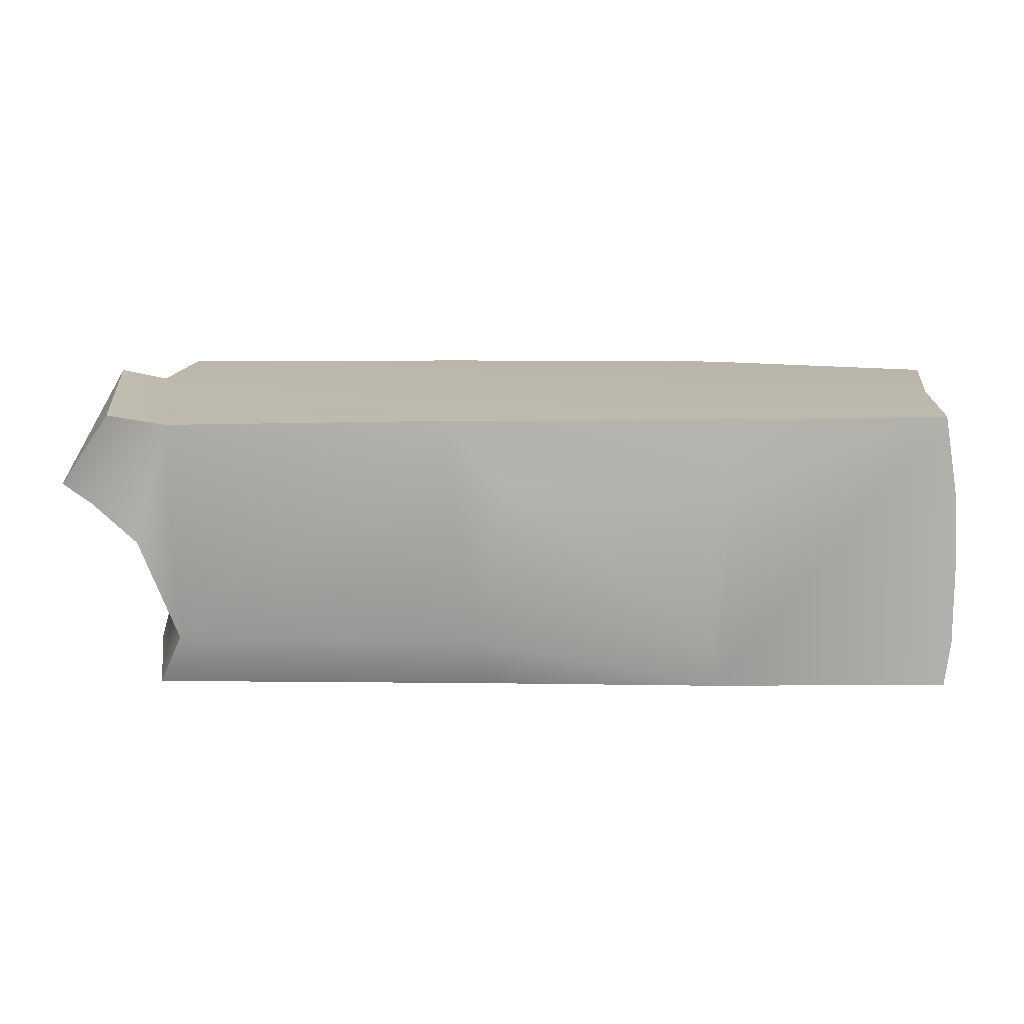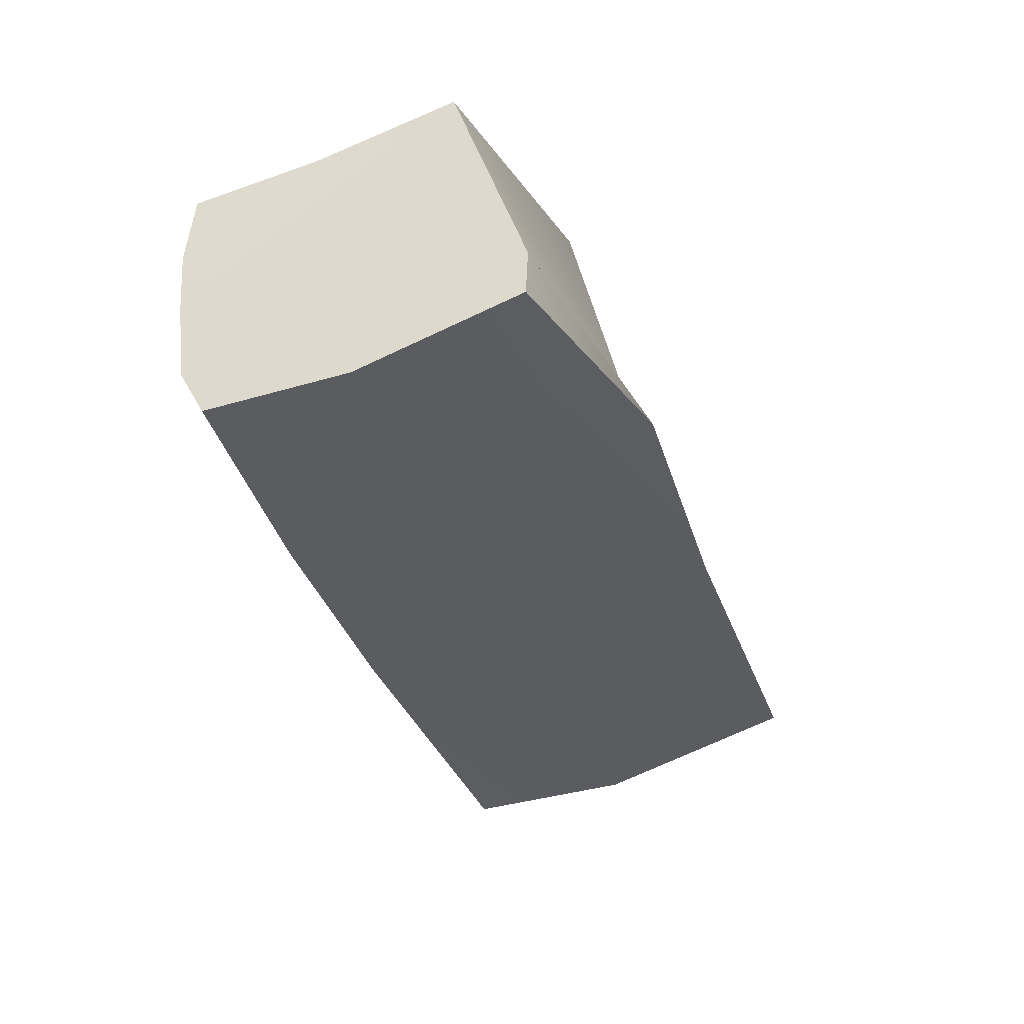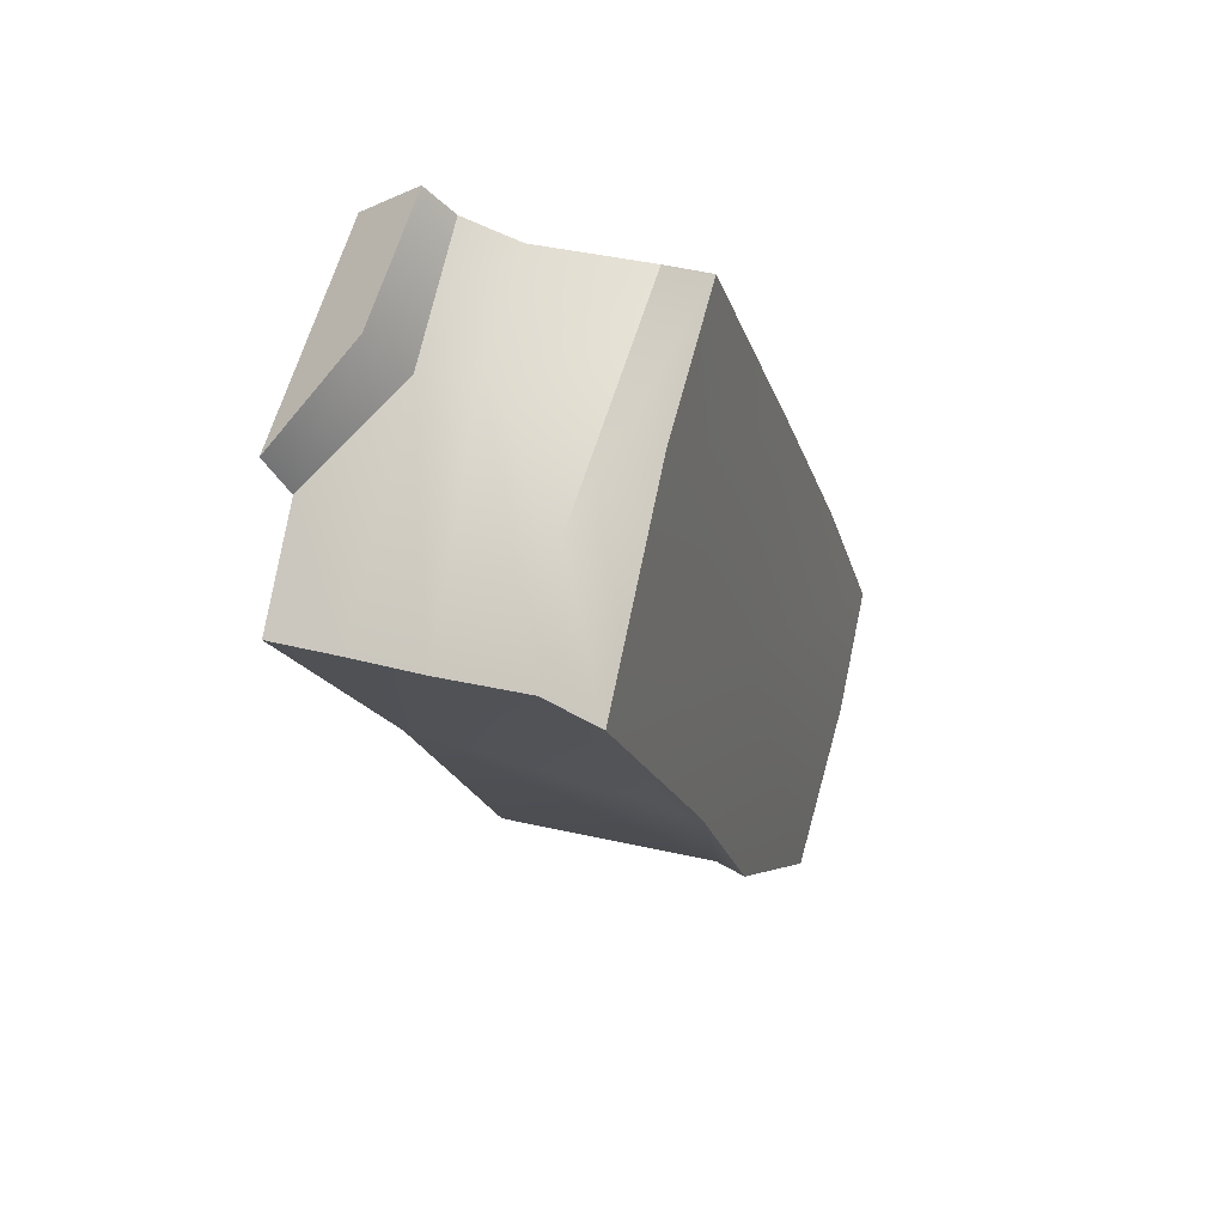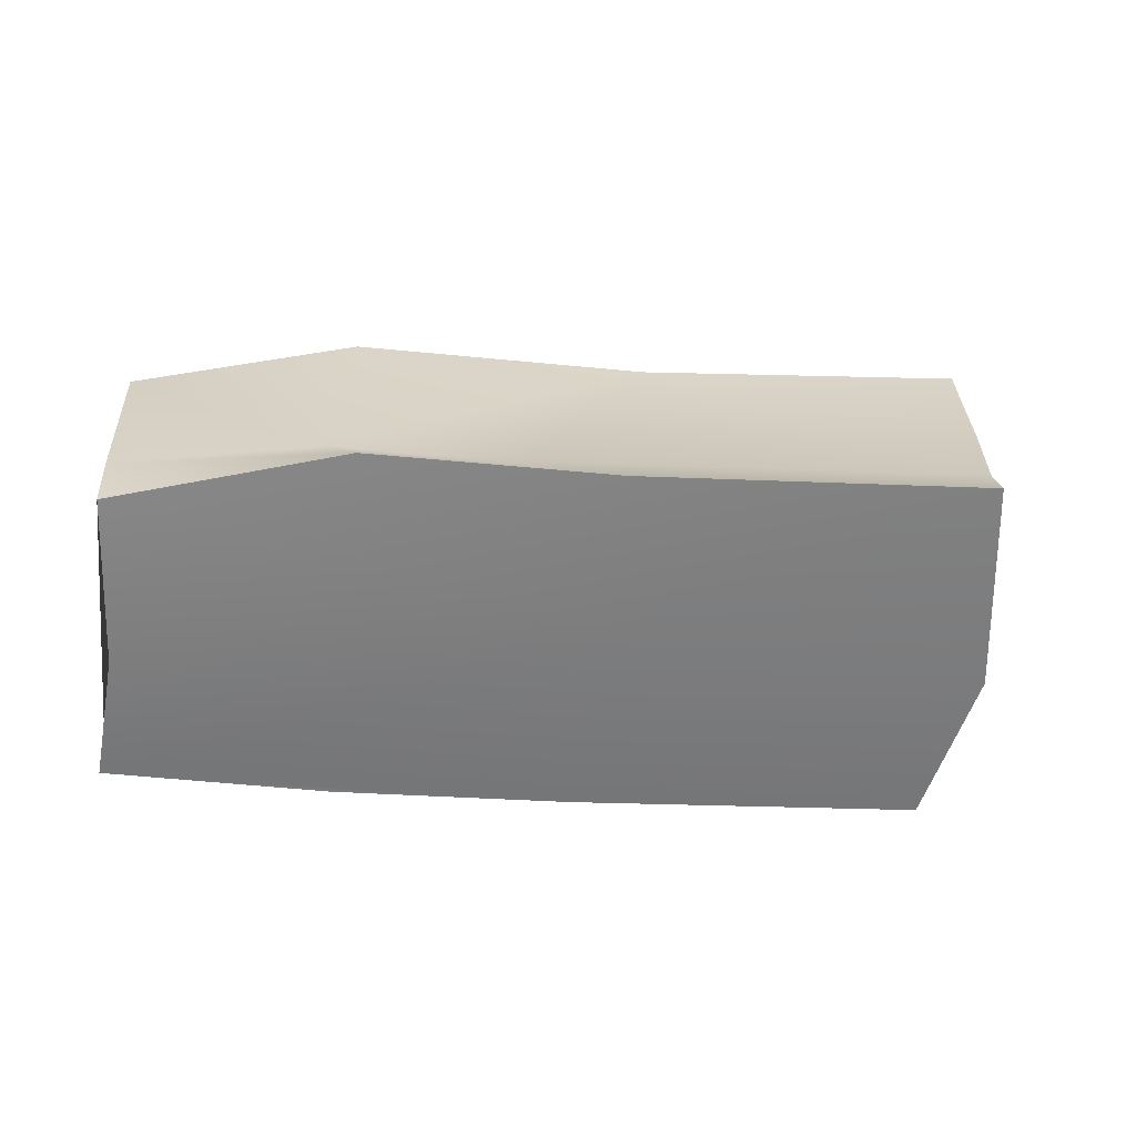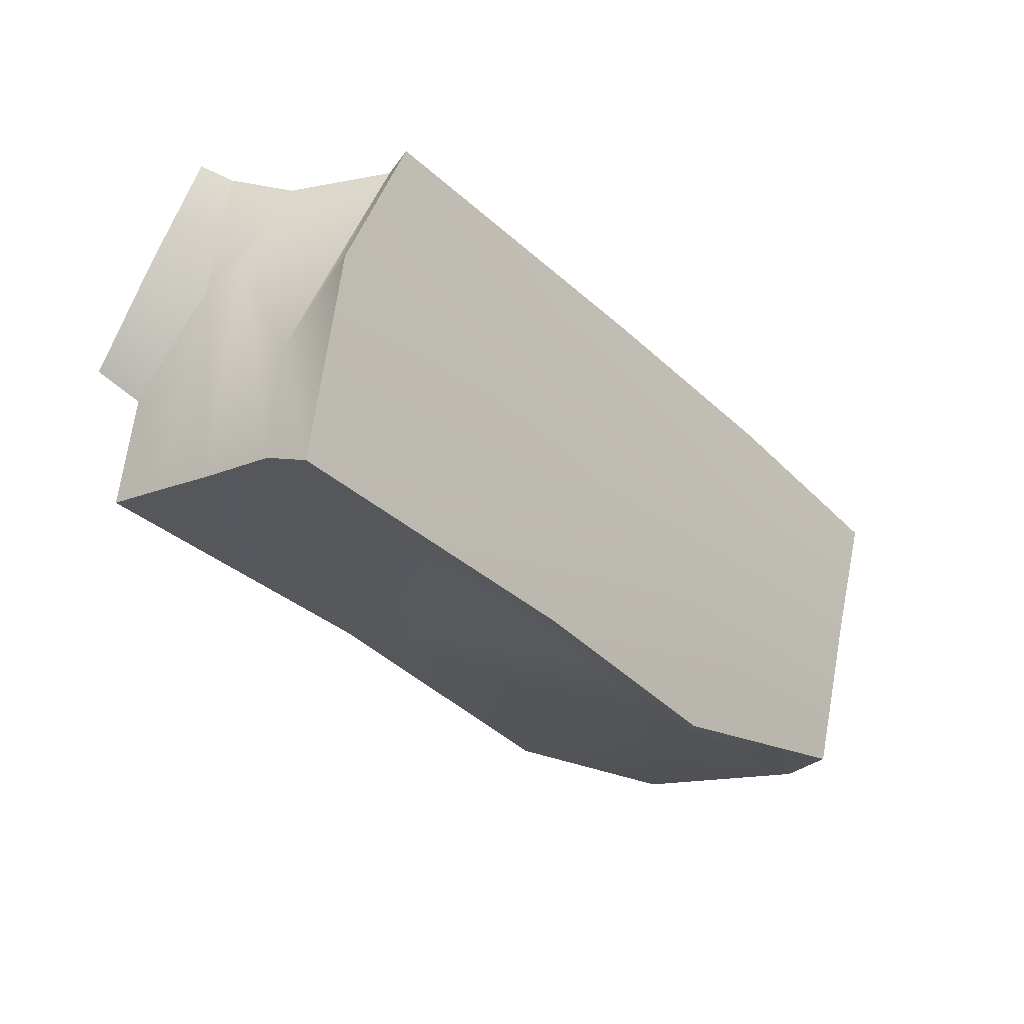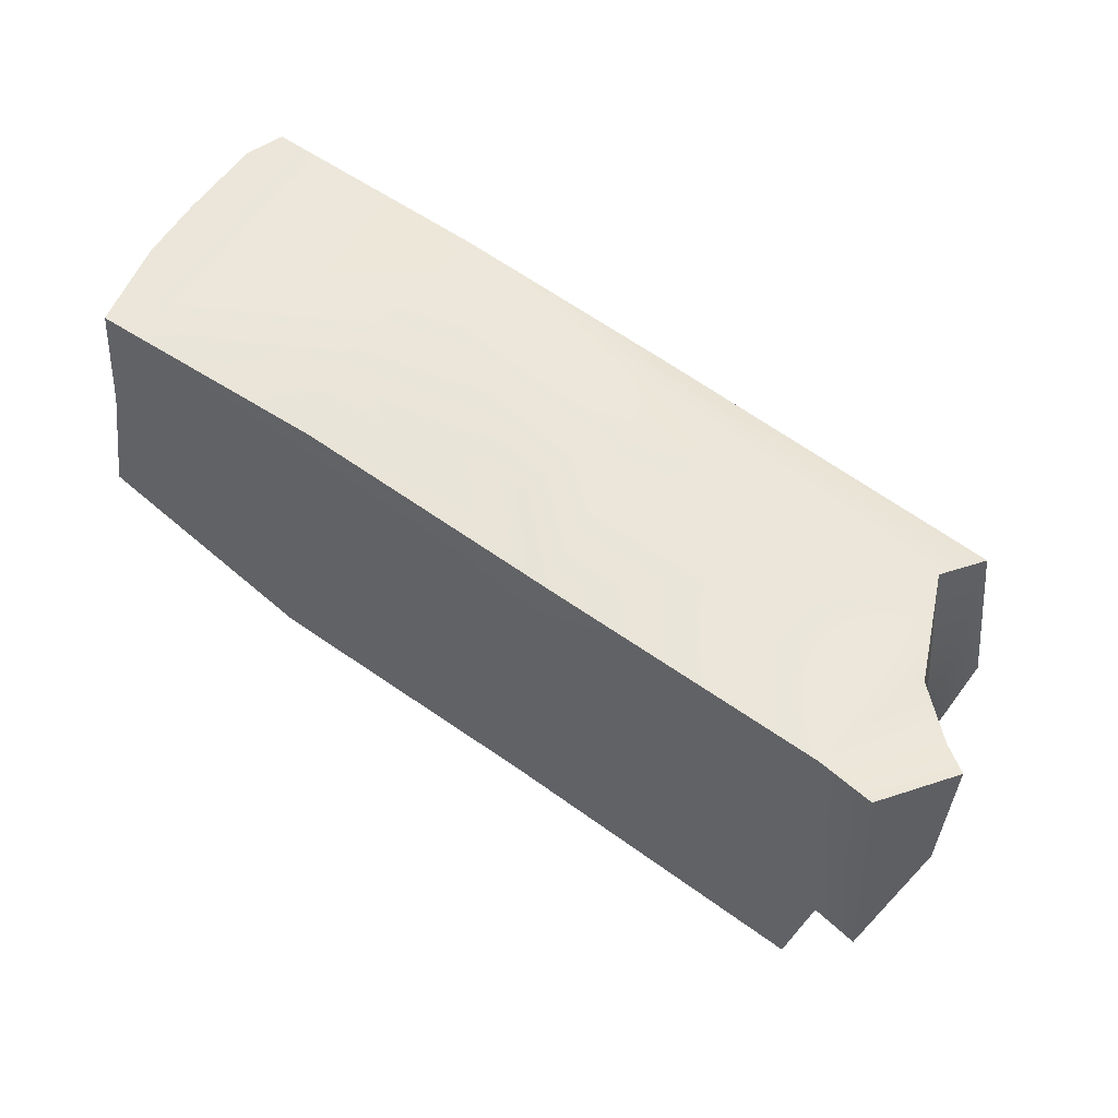
<metadata>
{"format":"obj","ext":"obj","renderer":"f3d","projection":"perspective","resolution":1024,"background":"white","views":[{"elev":2.6,"azim":4.8,"up":"+Y"},{"elev":-35.5,"azim":107.0,"up":"+Y"},{"elev":-18.0,"azim":-75.7,"up":"+Z"},{"elev":-45.9,"azim":176.1,"up":"+Y"},{"elev":-38.1,"azim":-49.2,"up":"+Z"},{"elev":67.5,"azim":-145.3,"up":"+Z"}]}
</metadata>
<code>
g golemBridgeChunk.006
v -0.02566 -1.943 0.5072
v 0.5627 -1.943 0.5072
v 1.128 -1.936 0.4813
v 1.117 -1.261 0.5696
v 0.5149 -1.271 0.6293
v -0.133 -1.271 0.6293
v -0.02566 -1.943 0.5072
v -0.1205 -1.844 -0.02466
v -0.9908 -1.876 0.07963
v -0.8878 -1.952 0.4686
v -0.1205 -1.844 -0.02466
v -0.02566 -1.943 0.5072
v 1.128 -1.936 0.4813
v 1.086 -1.872 0.1495
v -0.02566 -1.943 0.5072
v -0.8878 -1.952 0.4686
v -0.8198 -1.829 0.5375
v -0.05287 -1.83 0.5673
v -0.1205 -1.844 -0.02466
v -0.09667 -1.743 -0.4031
v -0.9449 -1.75 -0.43
v -0.9908 -1.876 0.07963
v -0.8878 -1.952 0.4686
v -0.9908 -1.876 0.07963
v -0.9759 -1.675 -0.07445
v -0.8198 -1.829 0.5375
v -0.05287 -1.83 0.5673
v 0.5506 -1.83 0.5673
v 0.5627 -1.943 0.5072
v -0.02566 -1.943 0.5072
v 1.086 -1.872 0.1495
v 1.128 -1.936 0.4813
v 1.138 -1.823 0.5411
v 1.097 -1.752 -0.2586
v 1.144 -1.621 0.5618
v 1.096 -1.636 -0.2638
v 1.13 -1.126 -0.09149
v 1.117 -1.368 0.3017
v 1.14 -1.461 0.5753
v 1.105 -1.194 0.2677
v 0.6007 -1.63 -0.3477
v 0.5573 -1.096 -0.2202
v -0.1681 -1.092 -0.1839
v 0.1181 -1.621 -0.3271
v -0.8198 -1.829 0.5375
v -0.9759 -1.675 -0.07445
v -1.002 -1.527 0.2693
v -0.9244 -1.583 0.5622
v 0.1181 -1.621 -0.3271
v -0.9501 -1.626 -0.3588
v -0.9449 -1.75 -0.43
v -0.09667 -1.743 -0.4031
v 1.097 -1.752 -0.2586
v 0.5135 -1.715 -0.406
v -0.09667 -1.743 -0.4031
v -0.1205 -1.844 -0.02466
v 1.086 -1.872 0.1495
v -0.9244 -1.583 0.5622
v -1.002 -1.527 0.2693
v -1.001 -1.39 0.2738
v -1.037 -1.482 0.5786
v -0.133 -1.271 0.6293
v 0.03534 -1.438 0.6164
v -0.05287 -1.83 0.5673
v -0.8198 -1.829 0.5375
v -0.8352 -1.281 0.6116
v -0.9244 -1.583 0.5622
v -1.037 -1.482 0.5786
v -1.001 -1.39 0.2738
v -1.137 -1.337 0.3051
v -1.1 -1.431 0.6156
v -1.037 -1.482 0.5786
v -0.9501 -1.626 -0.3588
v 0.1181 -1.621 -0.3271
v -0.1681 -1.092 -0.1839
v -0.9588 -1.091 -0.2147
v -0.9567 -1.253 -0.2592
v -0.9549 -1.418 -0.307
v 1.13 -1.126 -0.09149
v 0.5573 -1.096 -0.2202
v 0.6007 -1.63 -0.3477
v 1.096 -1.636 -0.2638
v -0.8352 -1.281 0.6116
v -0.9816 -1.15 0.06076
v -0.02822 -1.173 0.2137
v -0.133 -1.271 0.6293
v -0.9759 -1.675 -0.07445
v -0.9908 -1.876 0.07963
v -0.9449 -1.75 -0.43
v -0.9501 -1.626 -0.3588
v -1.002 -1.527 0.2693
v -0.9549 -1.418 -0.307
v -1.001 -1.39 0.2738
v -0.9567 -1.253 -0.2592
v -0.9816 -1.15 0.06076
v -0.9588 -1.091 -0.2147
v -0.1681 -1.092 -0.1839
v 0.5573 -1.096 -0.2202
v 1.13 -1.126 -0.09149
v -0.02822 -1.173 0.2137
v 1.105 -1.194 0.2677
v -0.1681 -1.092 -0.1839
v -0.02822 -1.173 0.2137
v -0.9816 -1.15 0.06076
v -0.9588 -1.091 -0.2147
v 0.5135 -1.715 -0.406
v 1.097 -1.752 -0.2586
v 1.096 -1.636 -0.2638
v 0.6007 -1.63 -0.3477
v 0.6007 -1.63 -0.3477
v 0.1181 -1.621 -0.3271
v -0.09667 -1.743 -0.4031
v 0.5135 -1.715 -0.406
v -0.133 -1.271 0.6293
v 0.5149 -1.271 0.6293
v 0.5899 -1.438 0.6164
v 0.03534 -1.438 0.6164
v 0.03534 -1.438 0.6164
v 0.5899 -1.438 0.6164
v 0.5506 -1.83 0.5673
v -0.05287 -1.83 0.5673
v 1.117 -1.368 0.3017
v 1.14 -1.461 0.5753
v 1.117 -1.261 0.5696
v 1.105 -1.194 0.2677
v -0.133 -1.271 0.6293
v -0.02822 -1.173 0.2137
v 1.105 -1.194 0.2677
v 1.117 -1.261 0.5696
v 0.5149 -1.271 0.6293
v 1.117 -1.261 0.5696
v 0.5899 -1.438 0.6164
v 0.5627 -1.943 0.5072
v 0.5506 -1.83 0.5673
v 1.128 -1.936 0.4813
v 1.138 -1.823 0.5411
v 1.14 -1.461 0.5753
v 1.144 -1.621 0.5618
v -1.1 -1.431 0.6156
v -1.137 -1.337 0.3051
v -1.094 -1.126 0.09667
v -0.9757 -1.257 0.6452
v -0.9816 -1.15 0.06076
v -1.094 -1.126 0.09667
v -1.137 -1.337 0.3051
v -1.001 -1.39 0.2738
v -1.037 -1.482 0.5786
v -1.1 -1.431 0.6156
v -0.9757 -1.257 0.6452
v -0.8352 -1.281 0.6116
v -0.8352 -1.281 0.6116
v -0.9757 -1.257 0.6452
v -1.094 -1.126 0.09667
v -0.9816 -1.15 0.06076
g golemBridgeChunk.006_0
f 3 2 1
f 6 5 4
f 9 8 7
f 10 9 7
f 13 12 11
f 14 13 11
f 17 16 15
f 18 17 15
f 21 20 19
f 22 21 19
f 25 24 23
f 26 25 23
f 29 28 27
f 30 29 27
f 33 32 31
f 31 34 33
f 34 35 33
f 34 36 35
f 36 37 35
f 37 38 35
f 38 39 35
f 37 40 38
f 43 42 41
f 44 43 41
f 47 46 45
f 48 47 45
f 51 50 49
f 52 51 49
f 55 54 53
f 53 56 55
f 53 57 56
f 60 59 58
f 61 60 58
f 64 63 62
f 62 65 64
f 62 66 65
f 66 67 65
f 66 68 67
f 71 70 69
f 72 71 69
f 75 74 73
f 73 76 75
f 73 77 76
f 73 78 77
f 81 80 79
f 82 81 79
f 85 84 83
f 86 85 83
f 89 88 87
f 87 90 89
f 87 91 90
f 91 92 90
f 91 93 92
f 93 94 92
f 93 95 94
f 95 96 94
f 99 98 97
f 97 100 99
f 100 101 99
f 104 103 102
f 105 104 102
f 108 107 106
f 109 108 106
f 112 111 110
f 113 112 110
f 116 115 114
f 117 116 114
f 120 119 118
f 121 120 118
f 124 123 122
f 125 124 122
f 128 127 126
f 129 128 126
f 132 131 130
f 131 132 133
f 132 134 133
f 131 133 135
f 131 135 136
f 137 131 136
f 136 138 137
f 141 140 139
f 142 141 139
f 145 144 143
f 146 145 143
f 149 148 147
f 150 149 147
f 153 152 151
f 154 153 151

</code>
